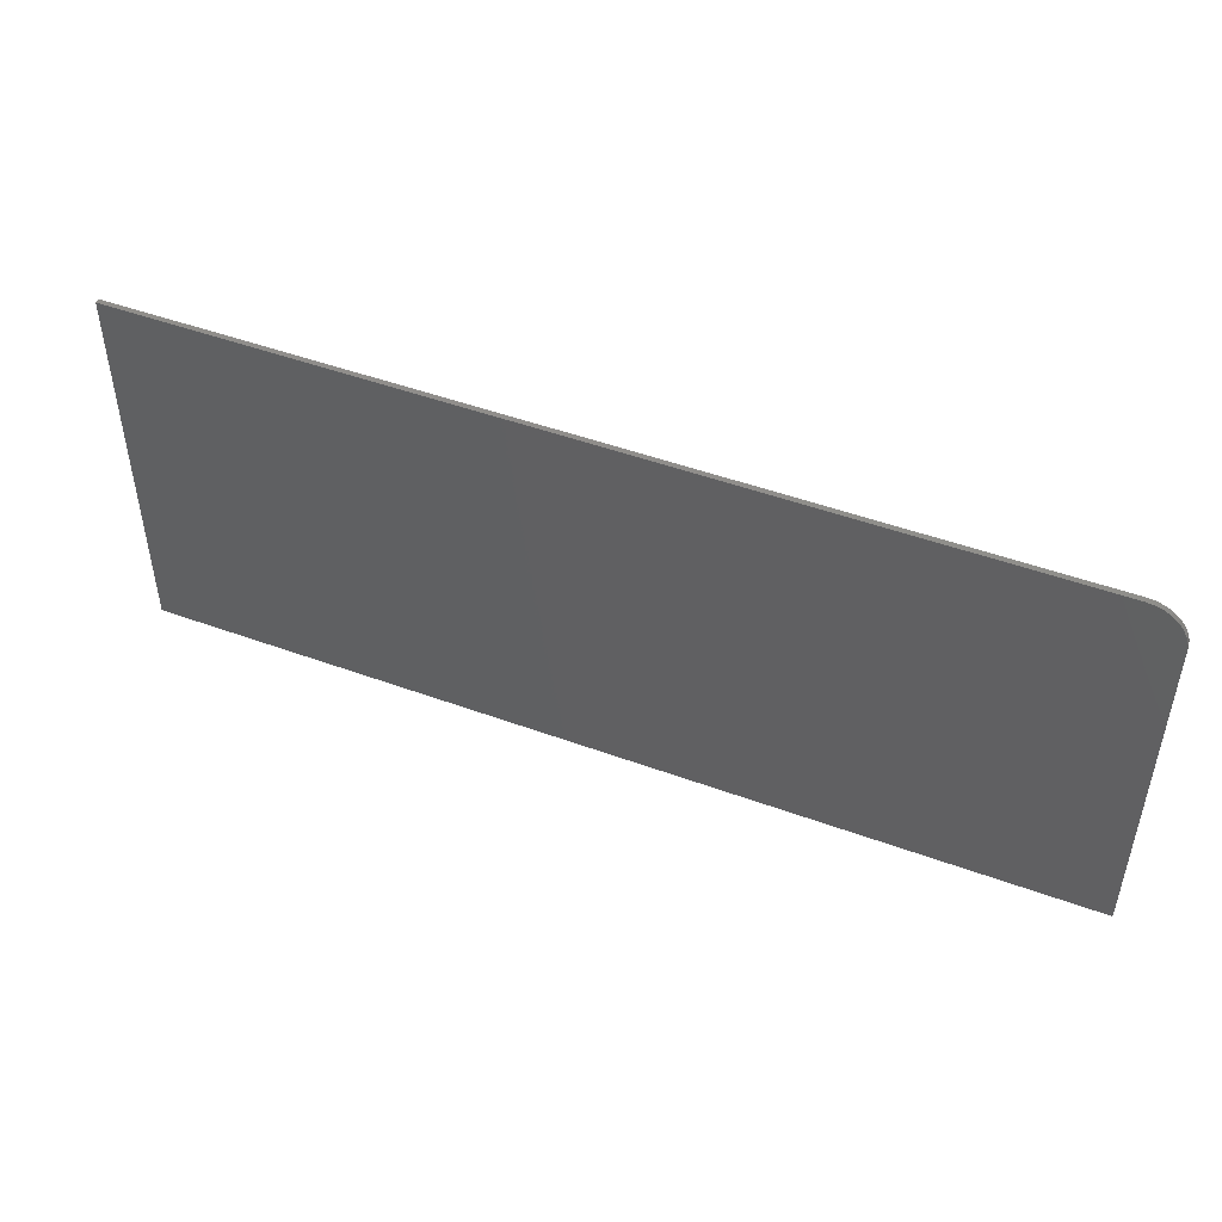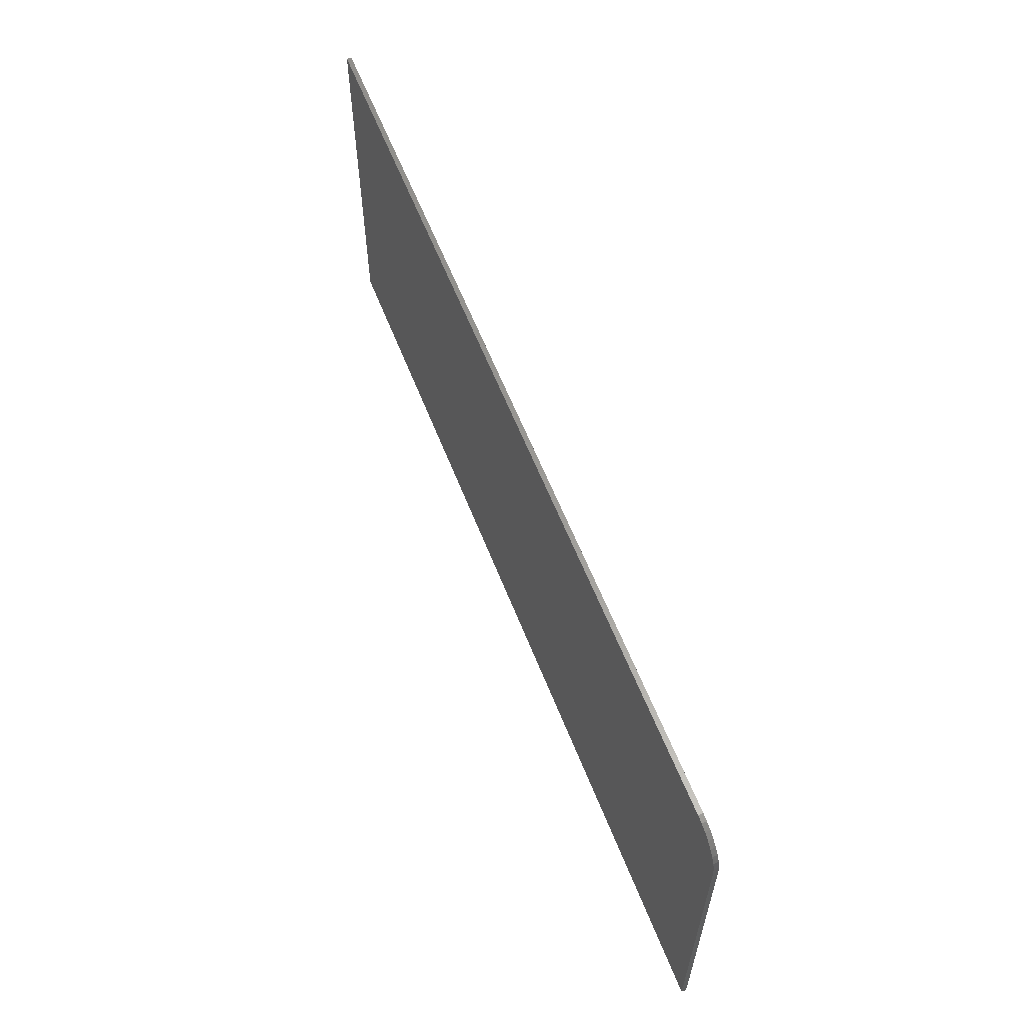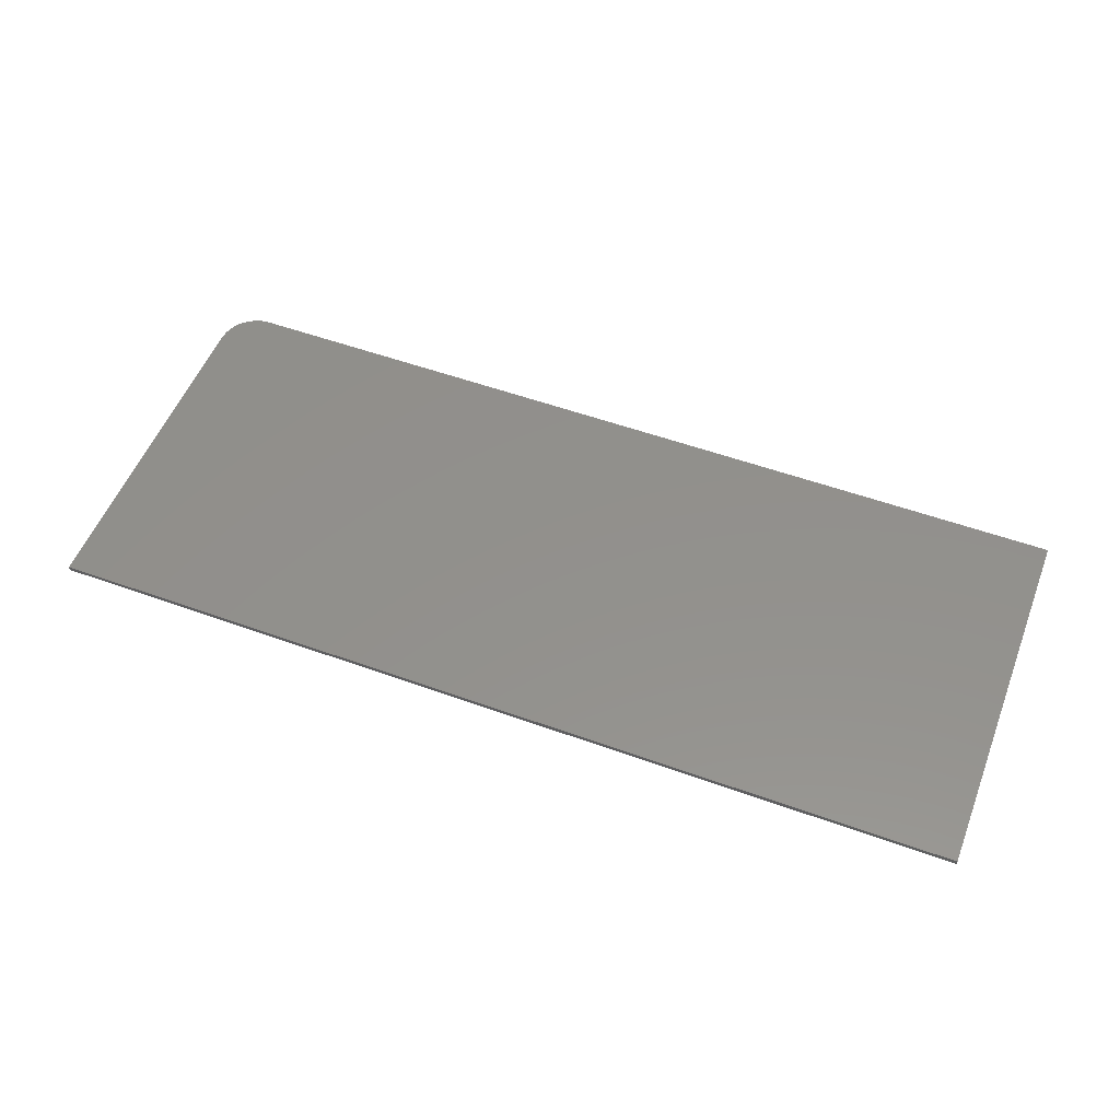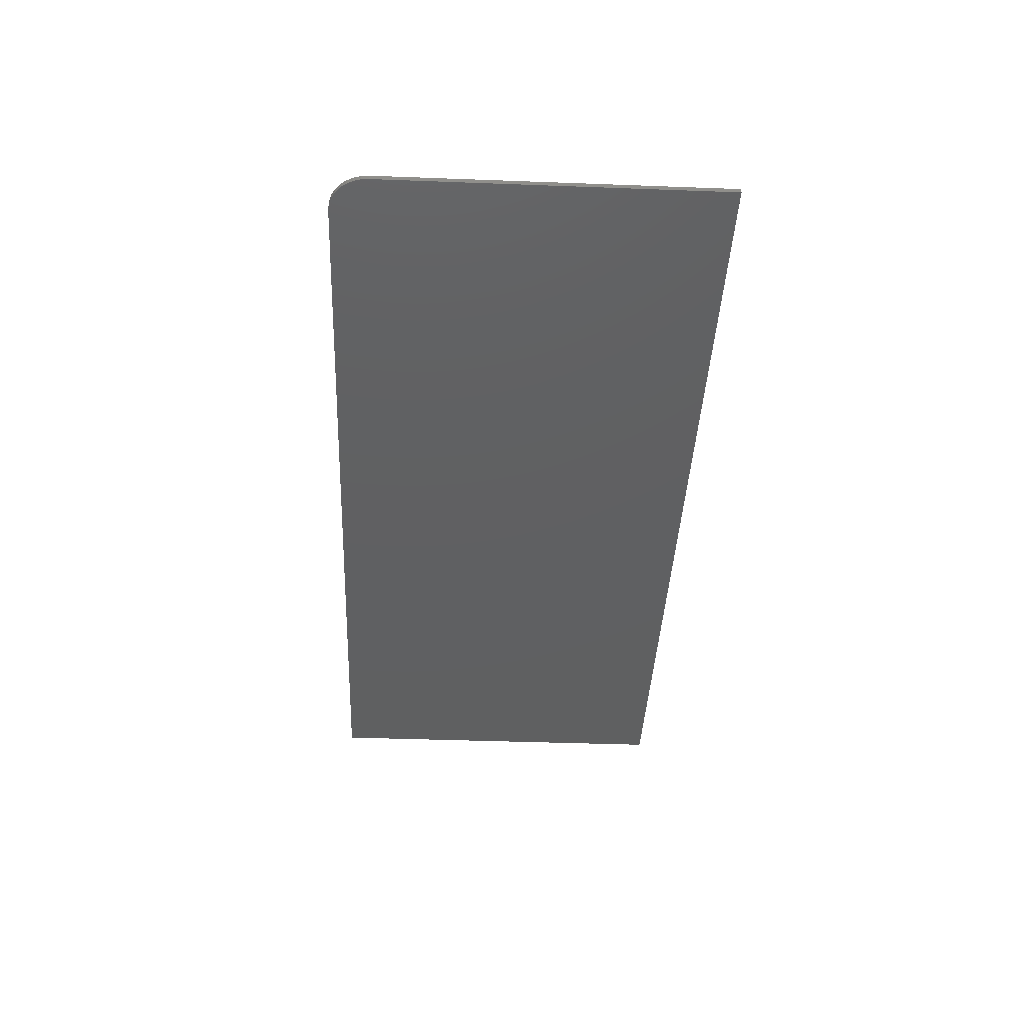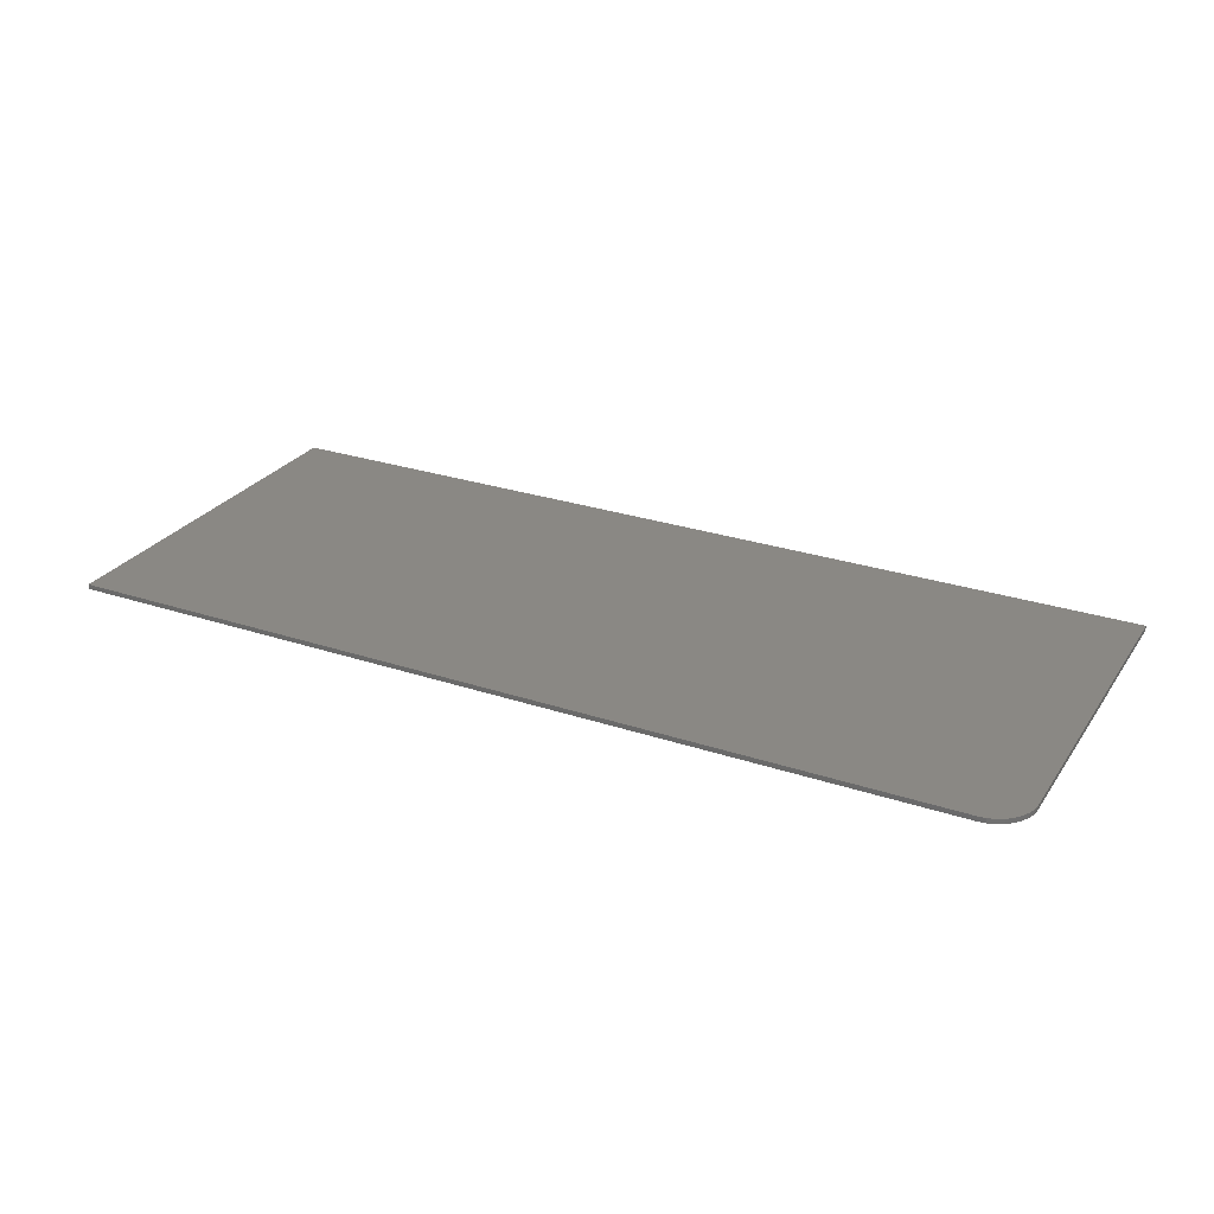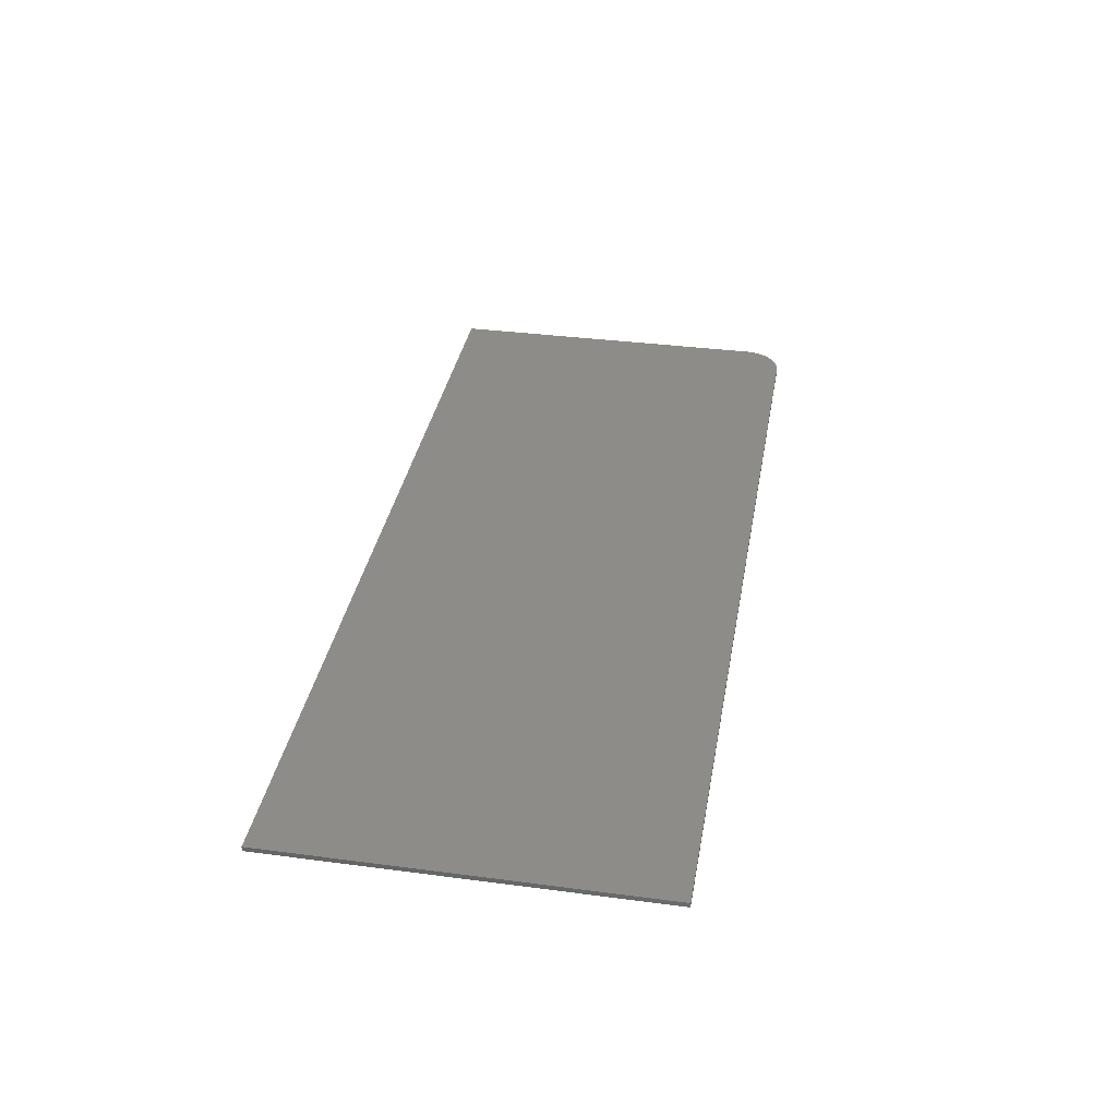
<metadata>
{"format":"stl","ext":"stl","renderer":"f3d","projection":"perspective","resolution":1024,"background":"white","views":[{"elev":47.7,"azim":-157.6,"up":"+Y"},{"elev":59.9,"azim":-111.3,"up":"+Y"},{"elev":53.7,"azim":21.1,"up":"+Z"},{"elev":-40.6,"azim":-92.6,"up":"+Z"},{"elev":27.3,"azim":-152.8,"up":"+Z"},{"elev":35.3,"azim":99.9,"up":"+Z"}]}
</metadata>
<code>
# stl→obj: 24 verts, 44 faces
v 0.75 0.3033 0.007812
v -0.6875 0.3033 0.007812
v -0.6997 0.3021 0.007812
v -0.7114 0.2985 0.007812
v -0.7222 0.2928 0.007812
v -0.7317 0.285 0.007812
v -0.7395 0.2755 0.007812
v -0.7452 0.2647 0.007812
v -0.7488 0.253 0.007812
v -0.75 0.2408 0.007812
v -0.75 -0.3125 0.007812
v 0.75 -0.3125 0.007812
v 0.75 0.3033 0
v 0.75 -0.3125 0
v -0.75 -0.3125 0
v -0.75 0.2408 0
v -0.7488 0.253 0
v -0.7452 0.2647 0
v -0.7395 0.2755 0
v -0.7317 0.285 0
v -0.7222 0.2928 0
v -0.7114 0.2985 0
v -0.6997 0.3021 0
v -0.6875 0.3033 0
f 1 2 3
f 1 3 4
f 1 4 5
f 1 5 6
f 1 6 7
f 1 7 8
f 1 8 9
f 1 9 10
f 1 10 11
f 1 11 12
f 13 14 15
f 13 15 16
f 13 16 17
f 13 17 18
f 13 18 19
f 13 19 20
f 13 20 21
f 13 21 22
f 13 22 23
f 13 23 24
f 10 16 11
f 11 16 15
f 1 13 2
f 2 13 24
f 16 10 17
f 17 10 9
f 17 9 18
f 18 9 8
f 18 8 19
f 19 8 7
f 19 7 20
f 20 7 6
f 20 6 21
f 21 6 5
f 21 5 22
f 22 5 4
f 22 4 23
f 23 4 3
f 23 3 24
f 24 3 2
f 12 14 1
f 1 14 13
f 11 15 12
f 12 15 14

</code>
